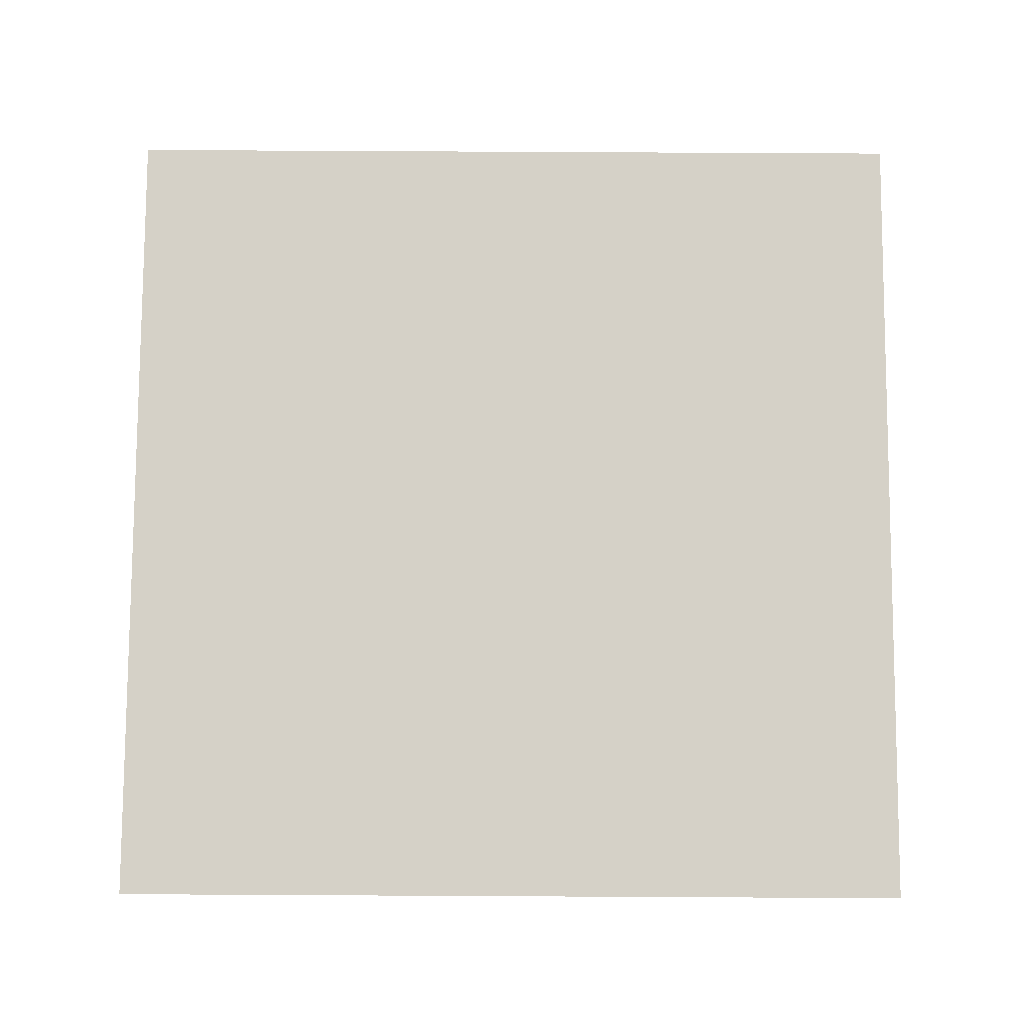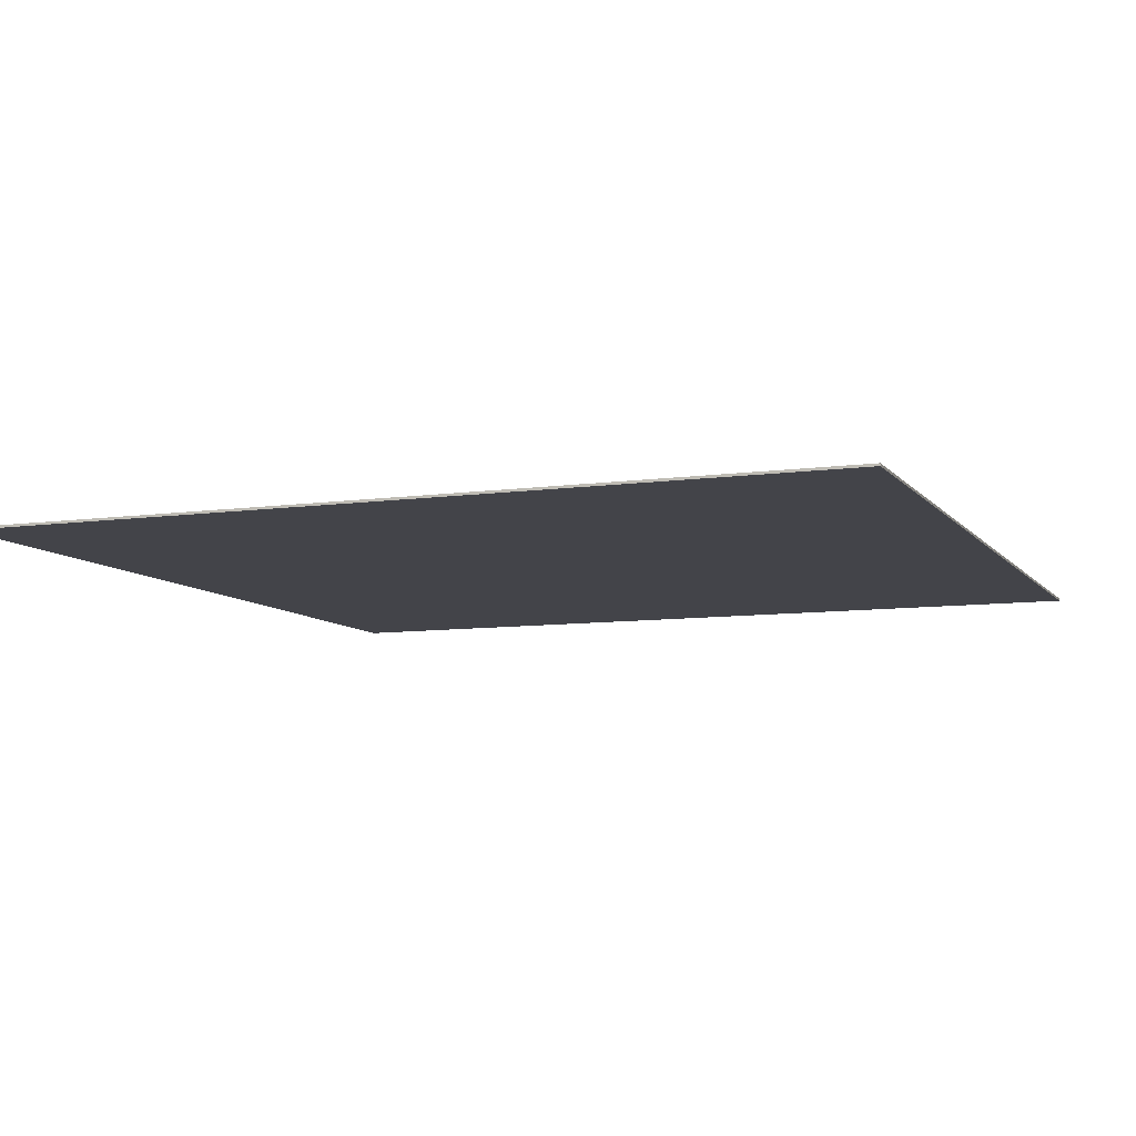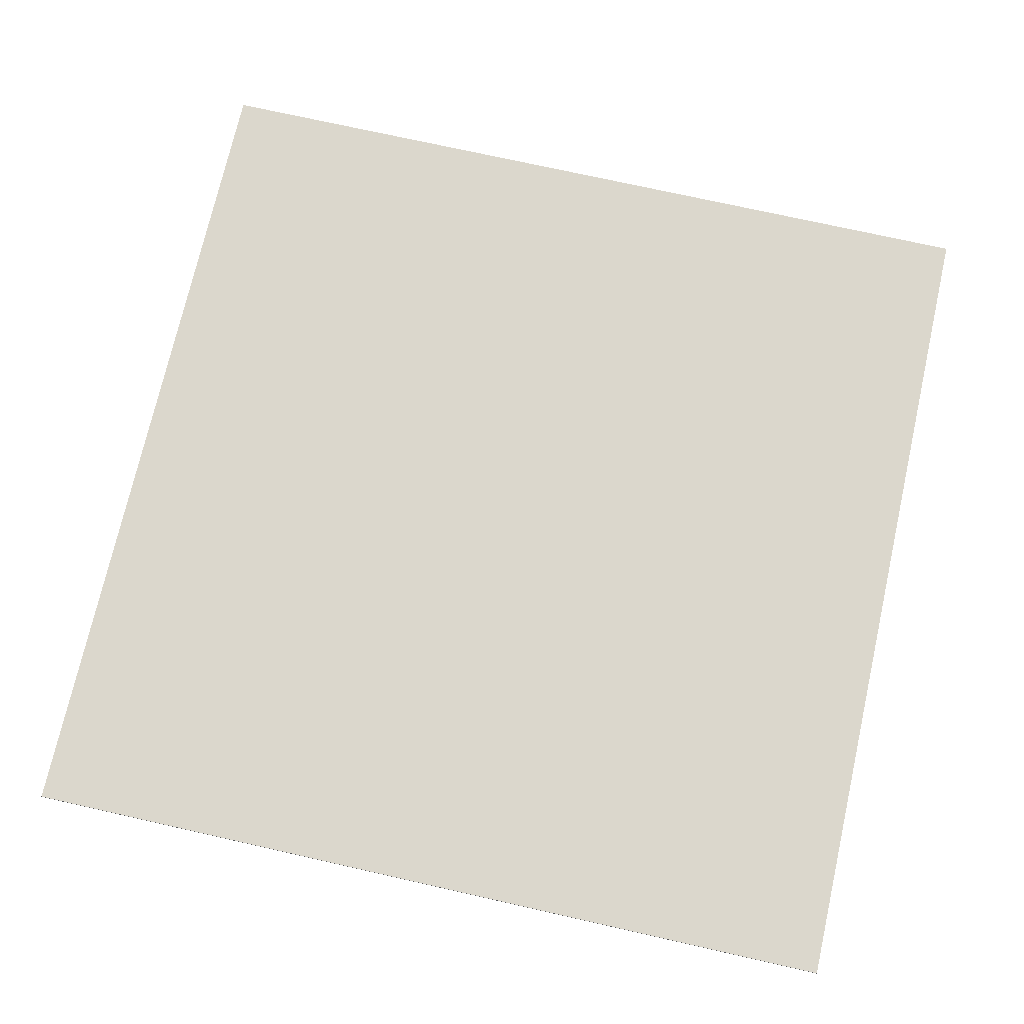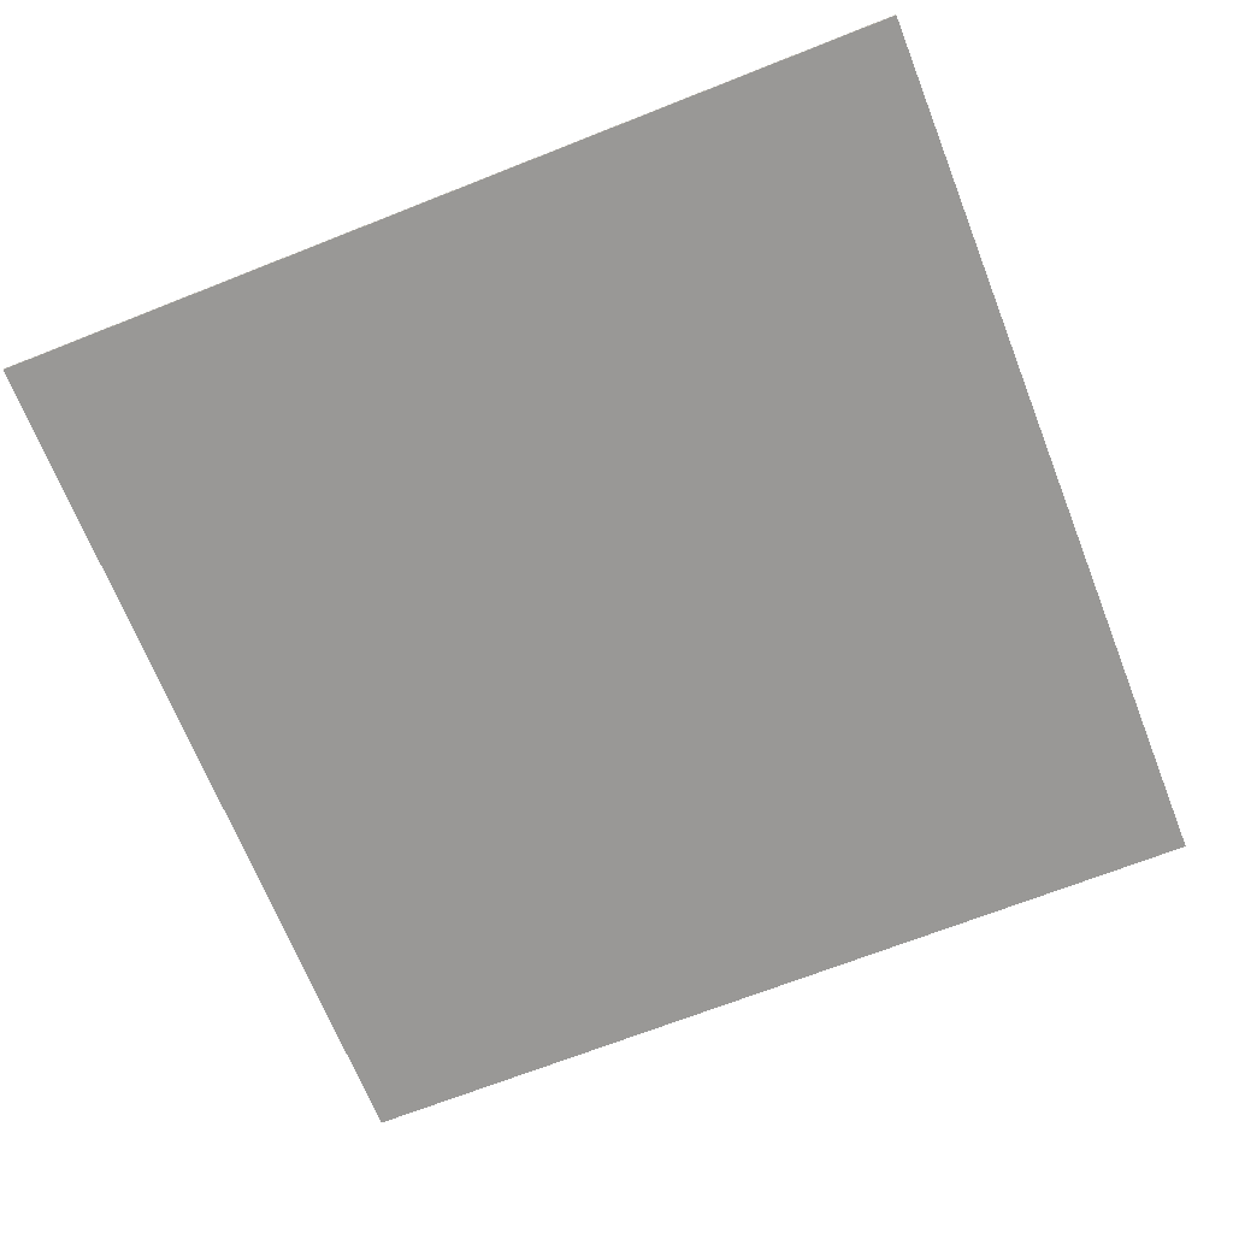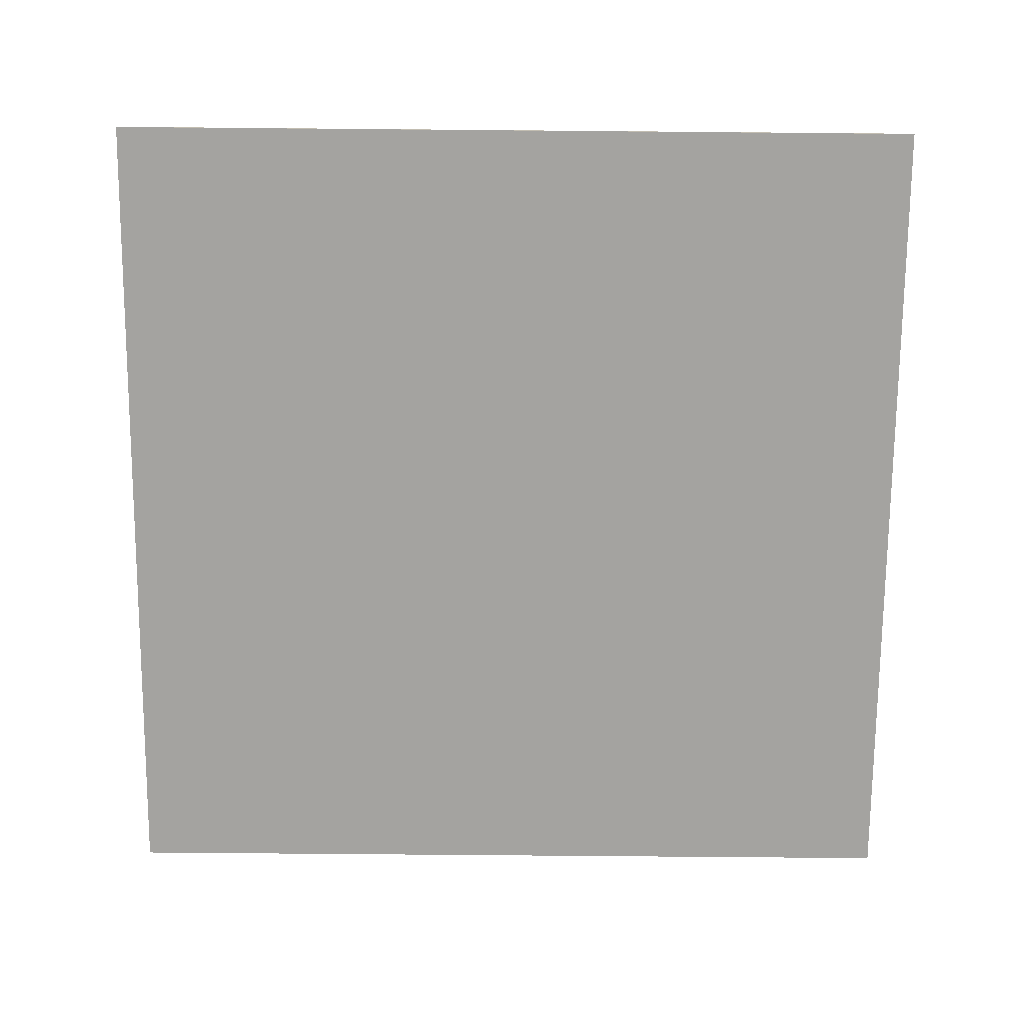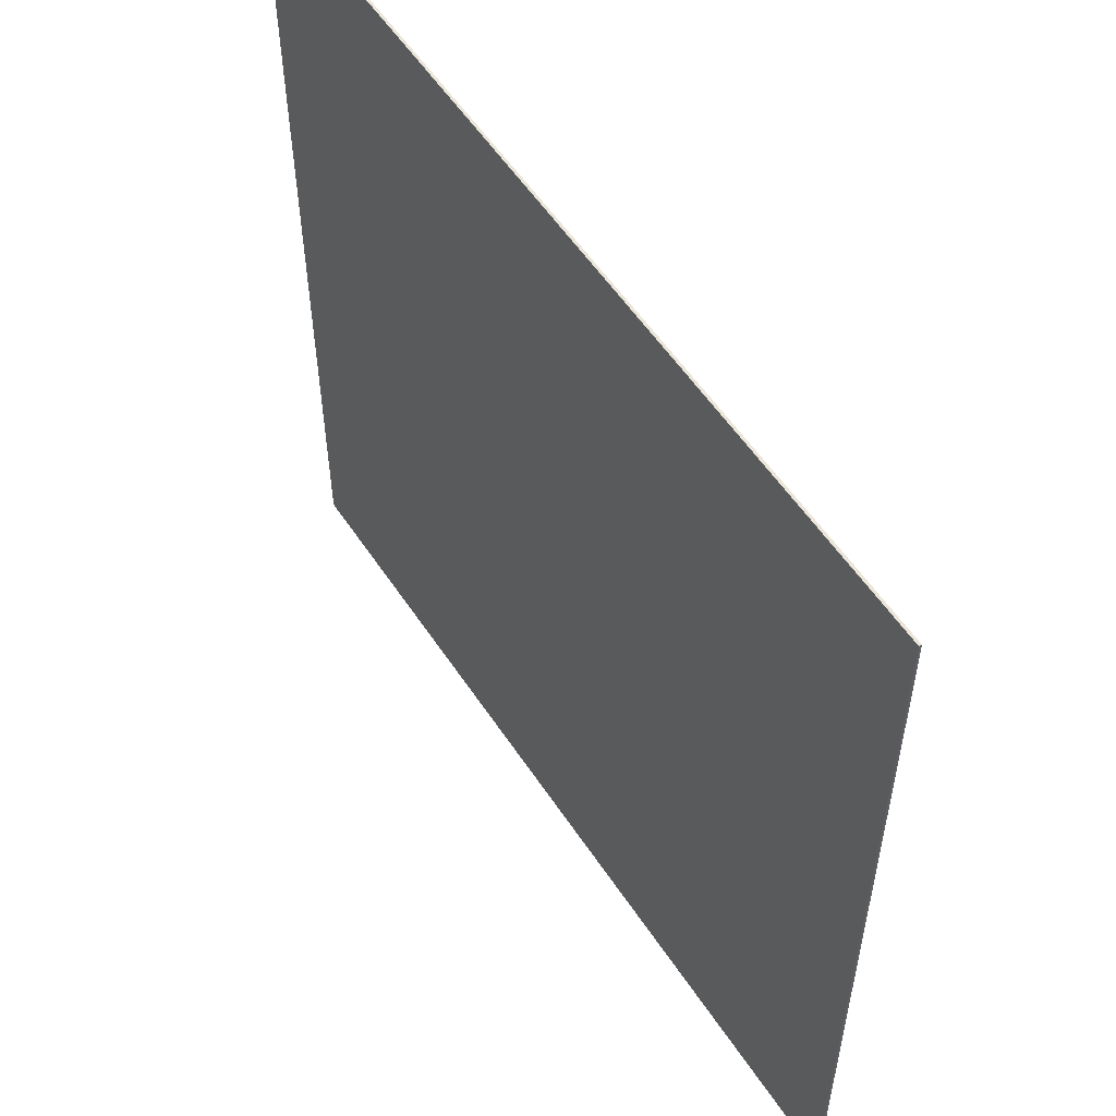
<metadata>
{"format":"obj","ext":"obj","renderer":"f3d","projection":"perspective","resolution":1024,"background":"white","views":[{"elev":79.7,"azim":0.3,"up":"+Z"},{"elev":-8.4,"azim":-158.8,"up":"+Z"},{"elev":73.2,"azim":-167.3,"up":"+Z"},{"elev":-68.6,"azim":-68.4,"up":"+Z"},{"elev":-73.0,"azim":89.5,"up":"+Z"},{"elev":55.8,"azim":57.0,"up":"+Y"}]}
</metadata>
<code>
v  -3500 -3500 0
v  0 -3500 0
v  0 0 0
v  -3500 0 0
v  -3500 -3500 -10
v  -3500 0 -10
v  0 0 -10
v  0 -3500 -10
g Box003
f 1 2 3
f 3 4 1
f 5 6 7
f 7 8 5
f 1 5 8
f 8 2 1
f 2 8 7
f 7 3 2
f 3 7 6
f 6 4 3
f 4 6 5
f 5 1 4

</code>
